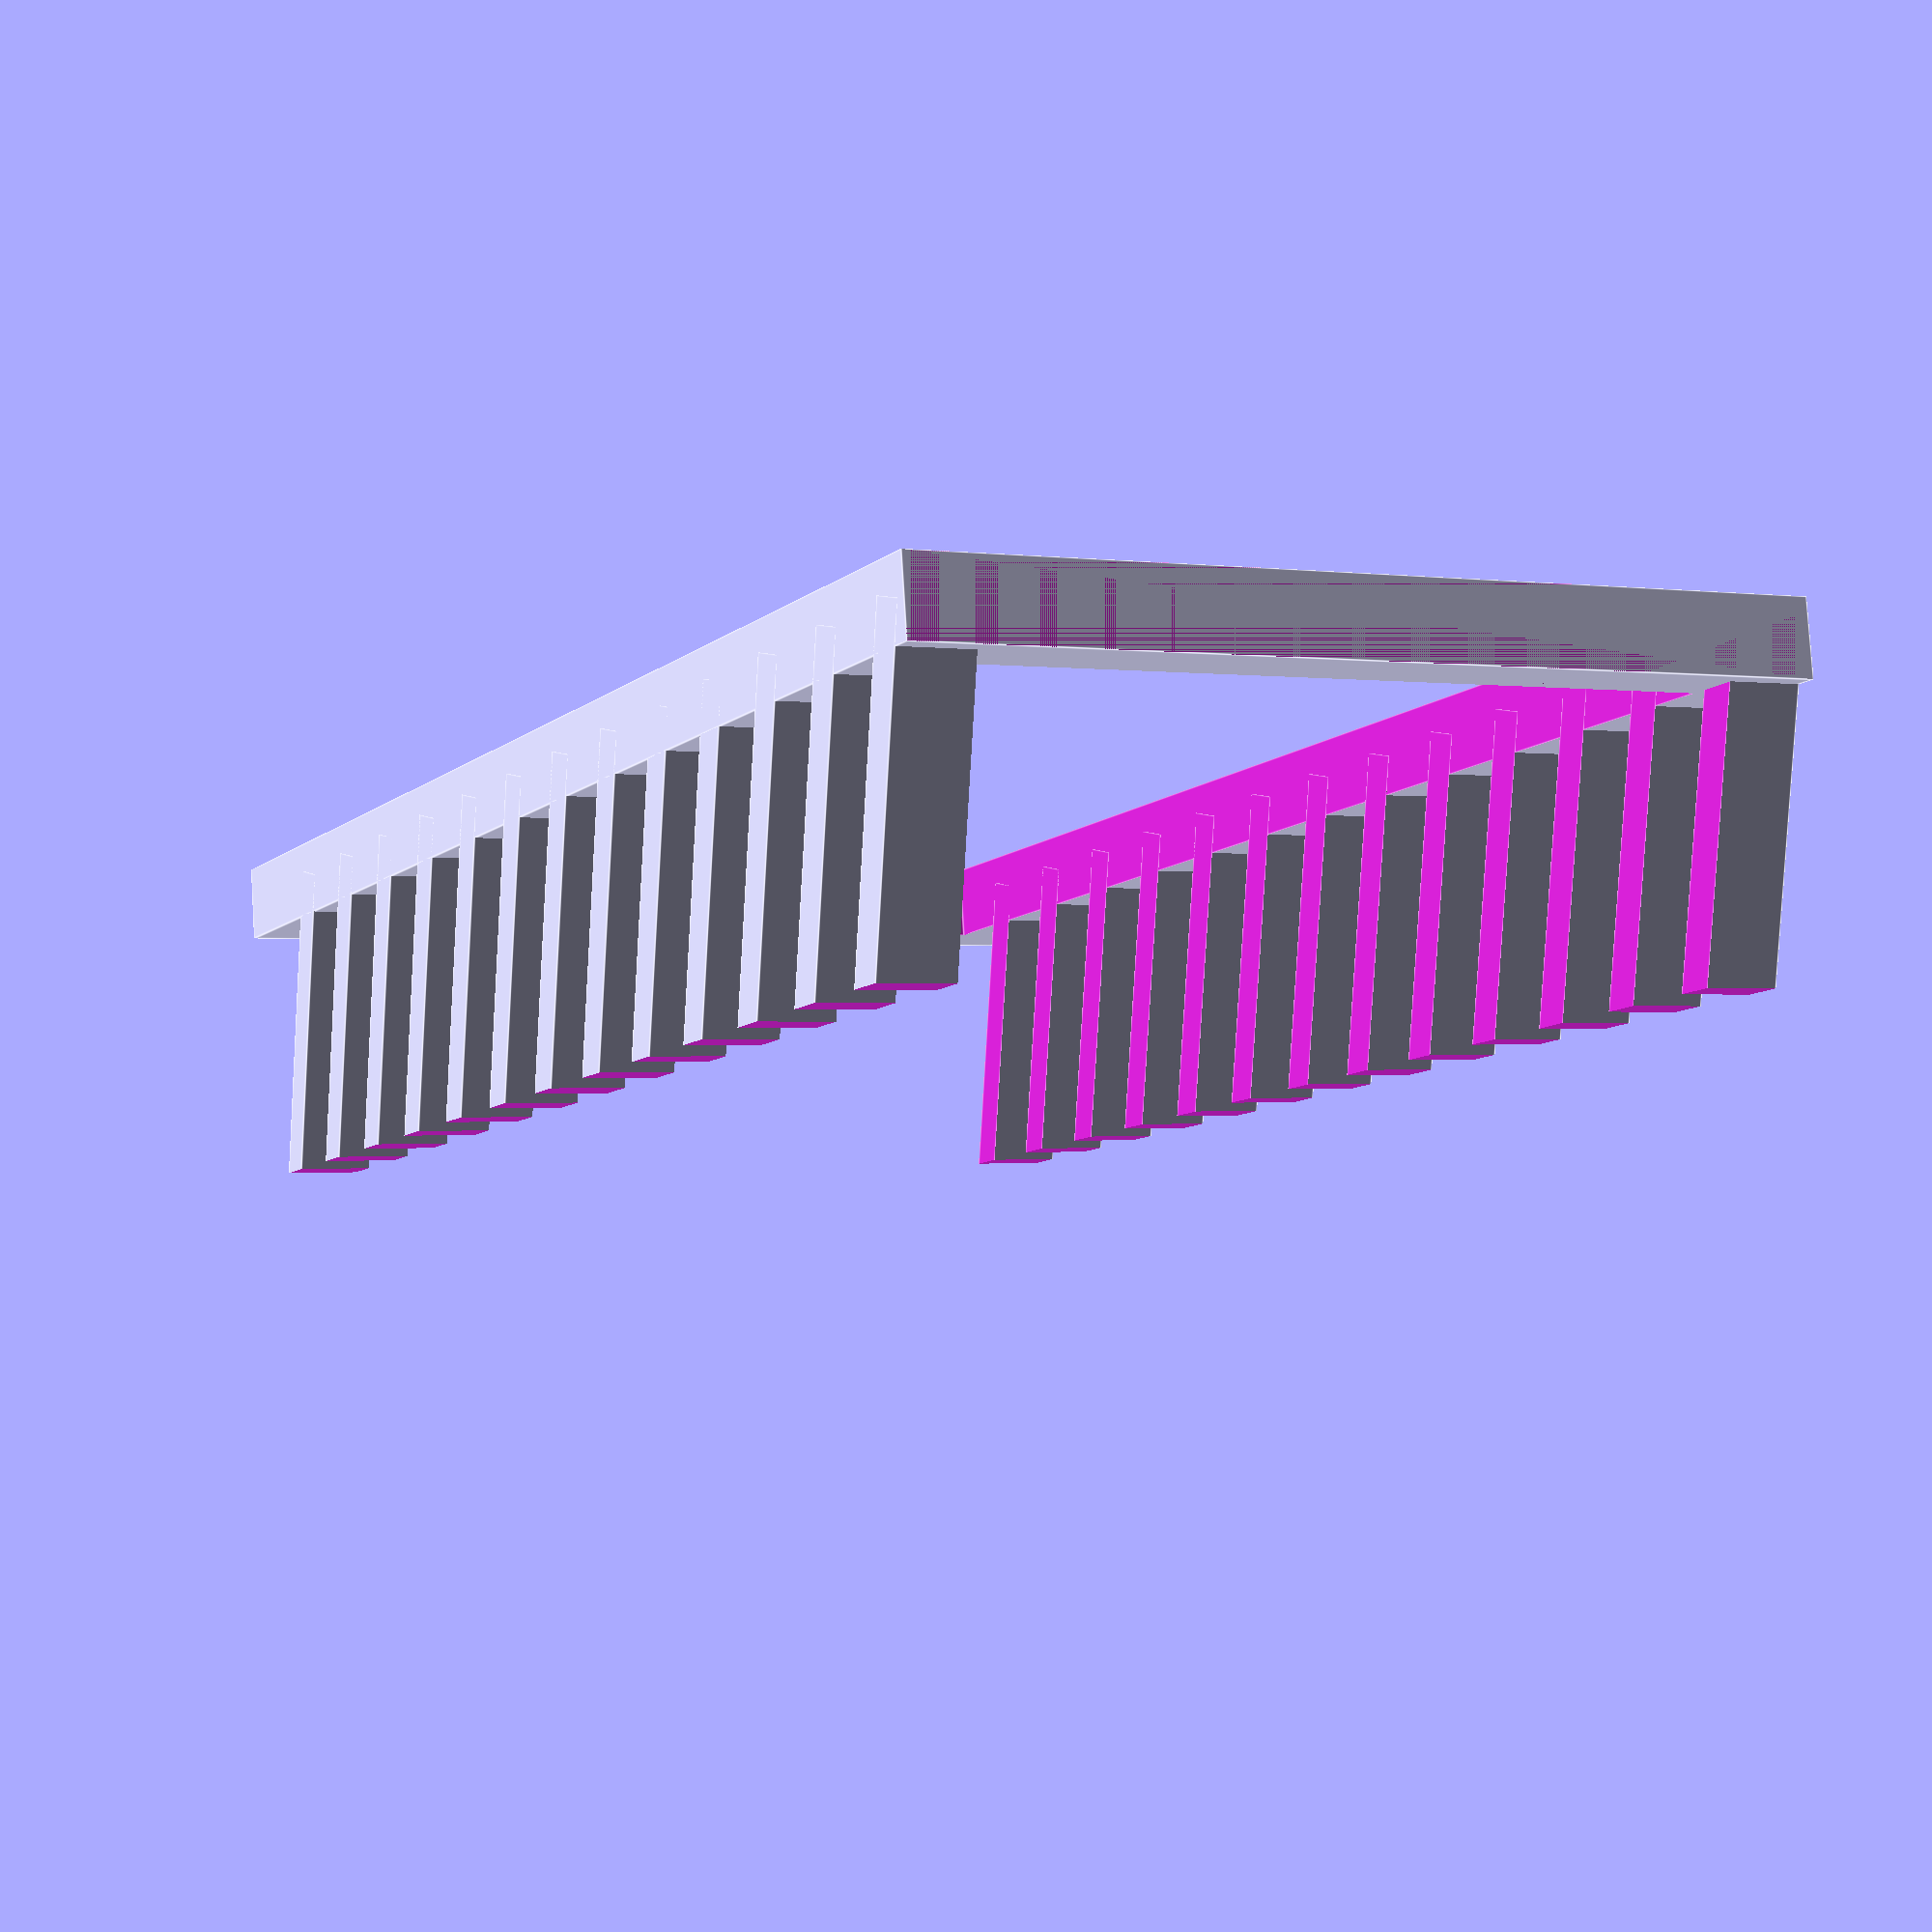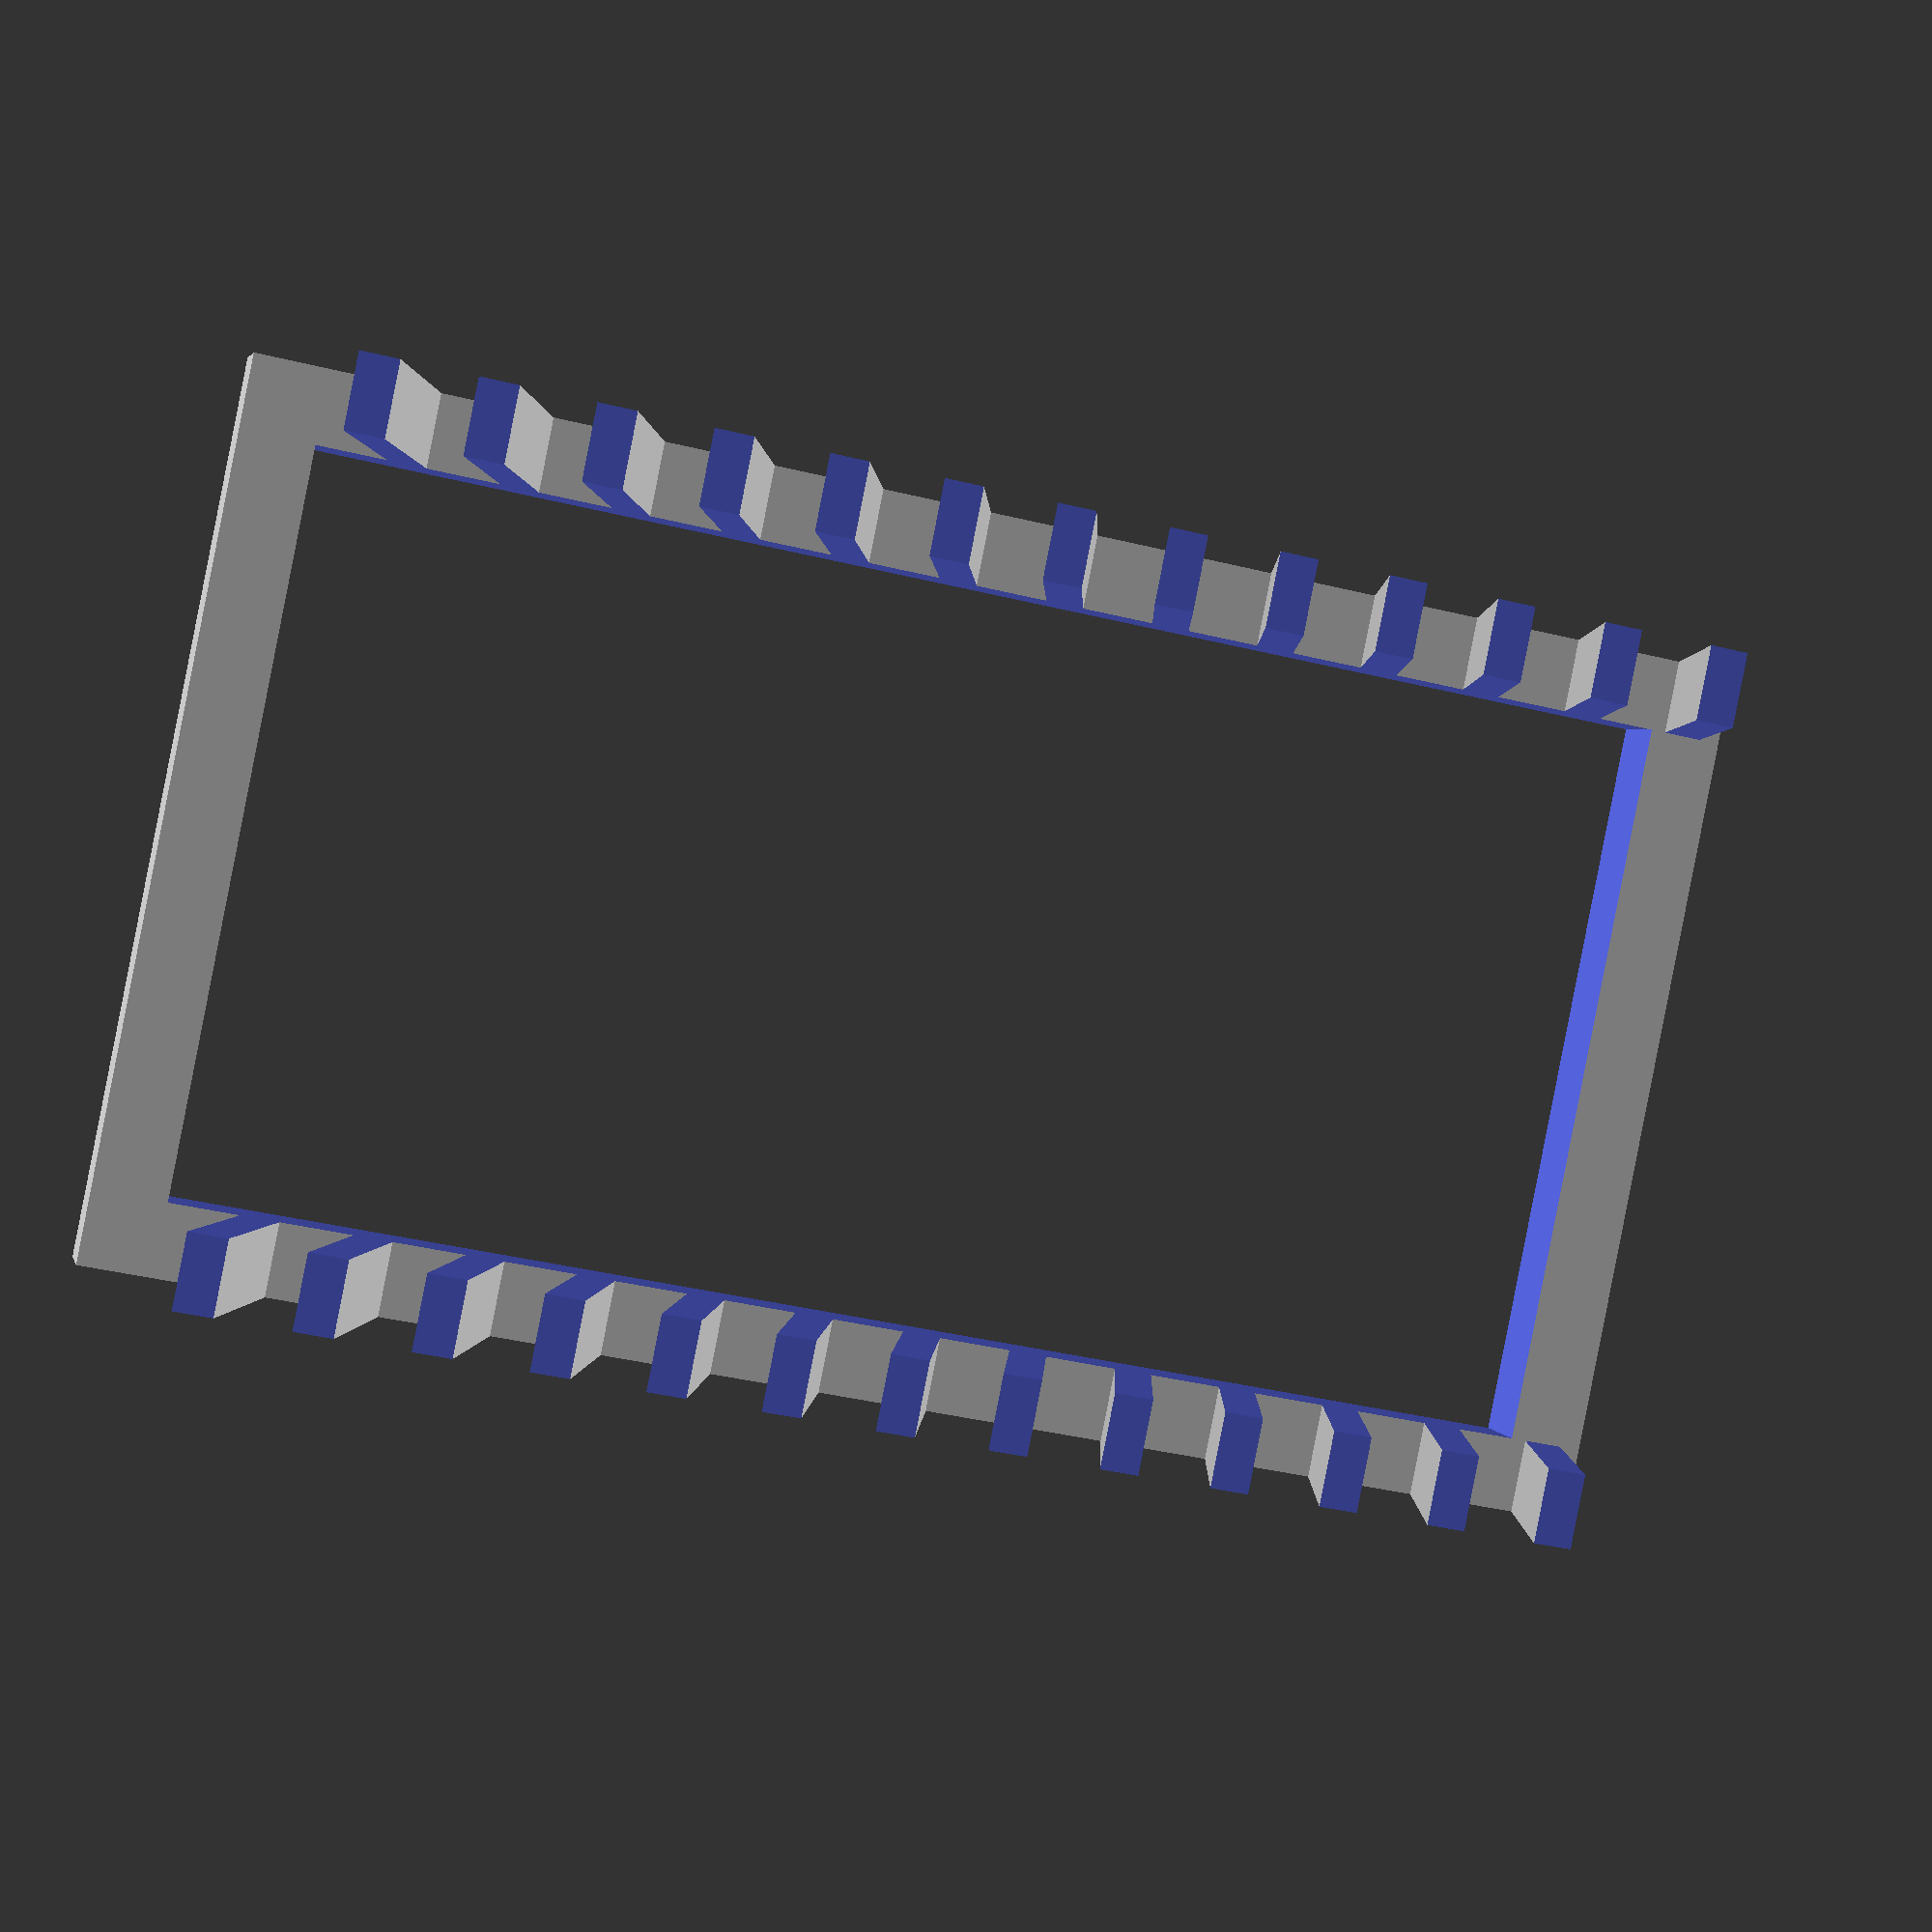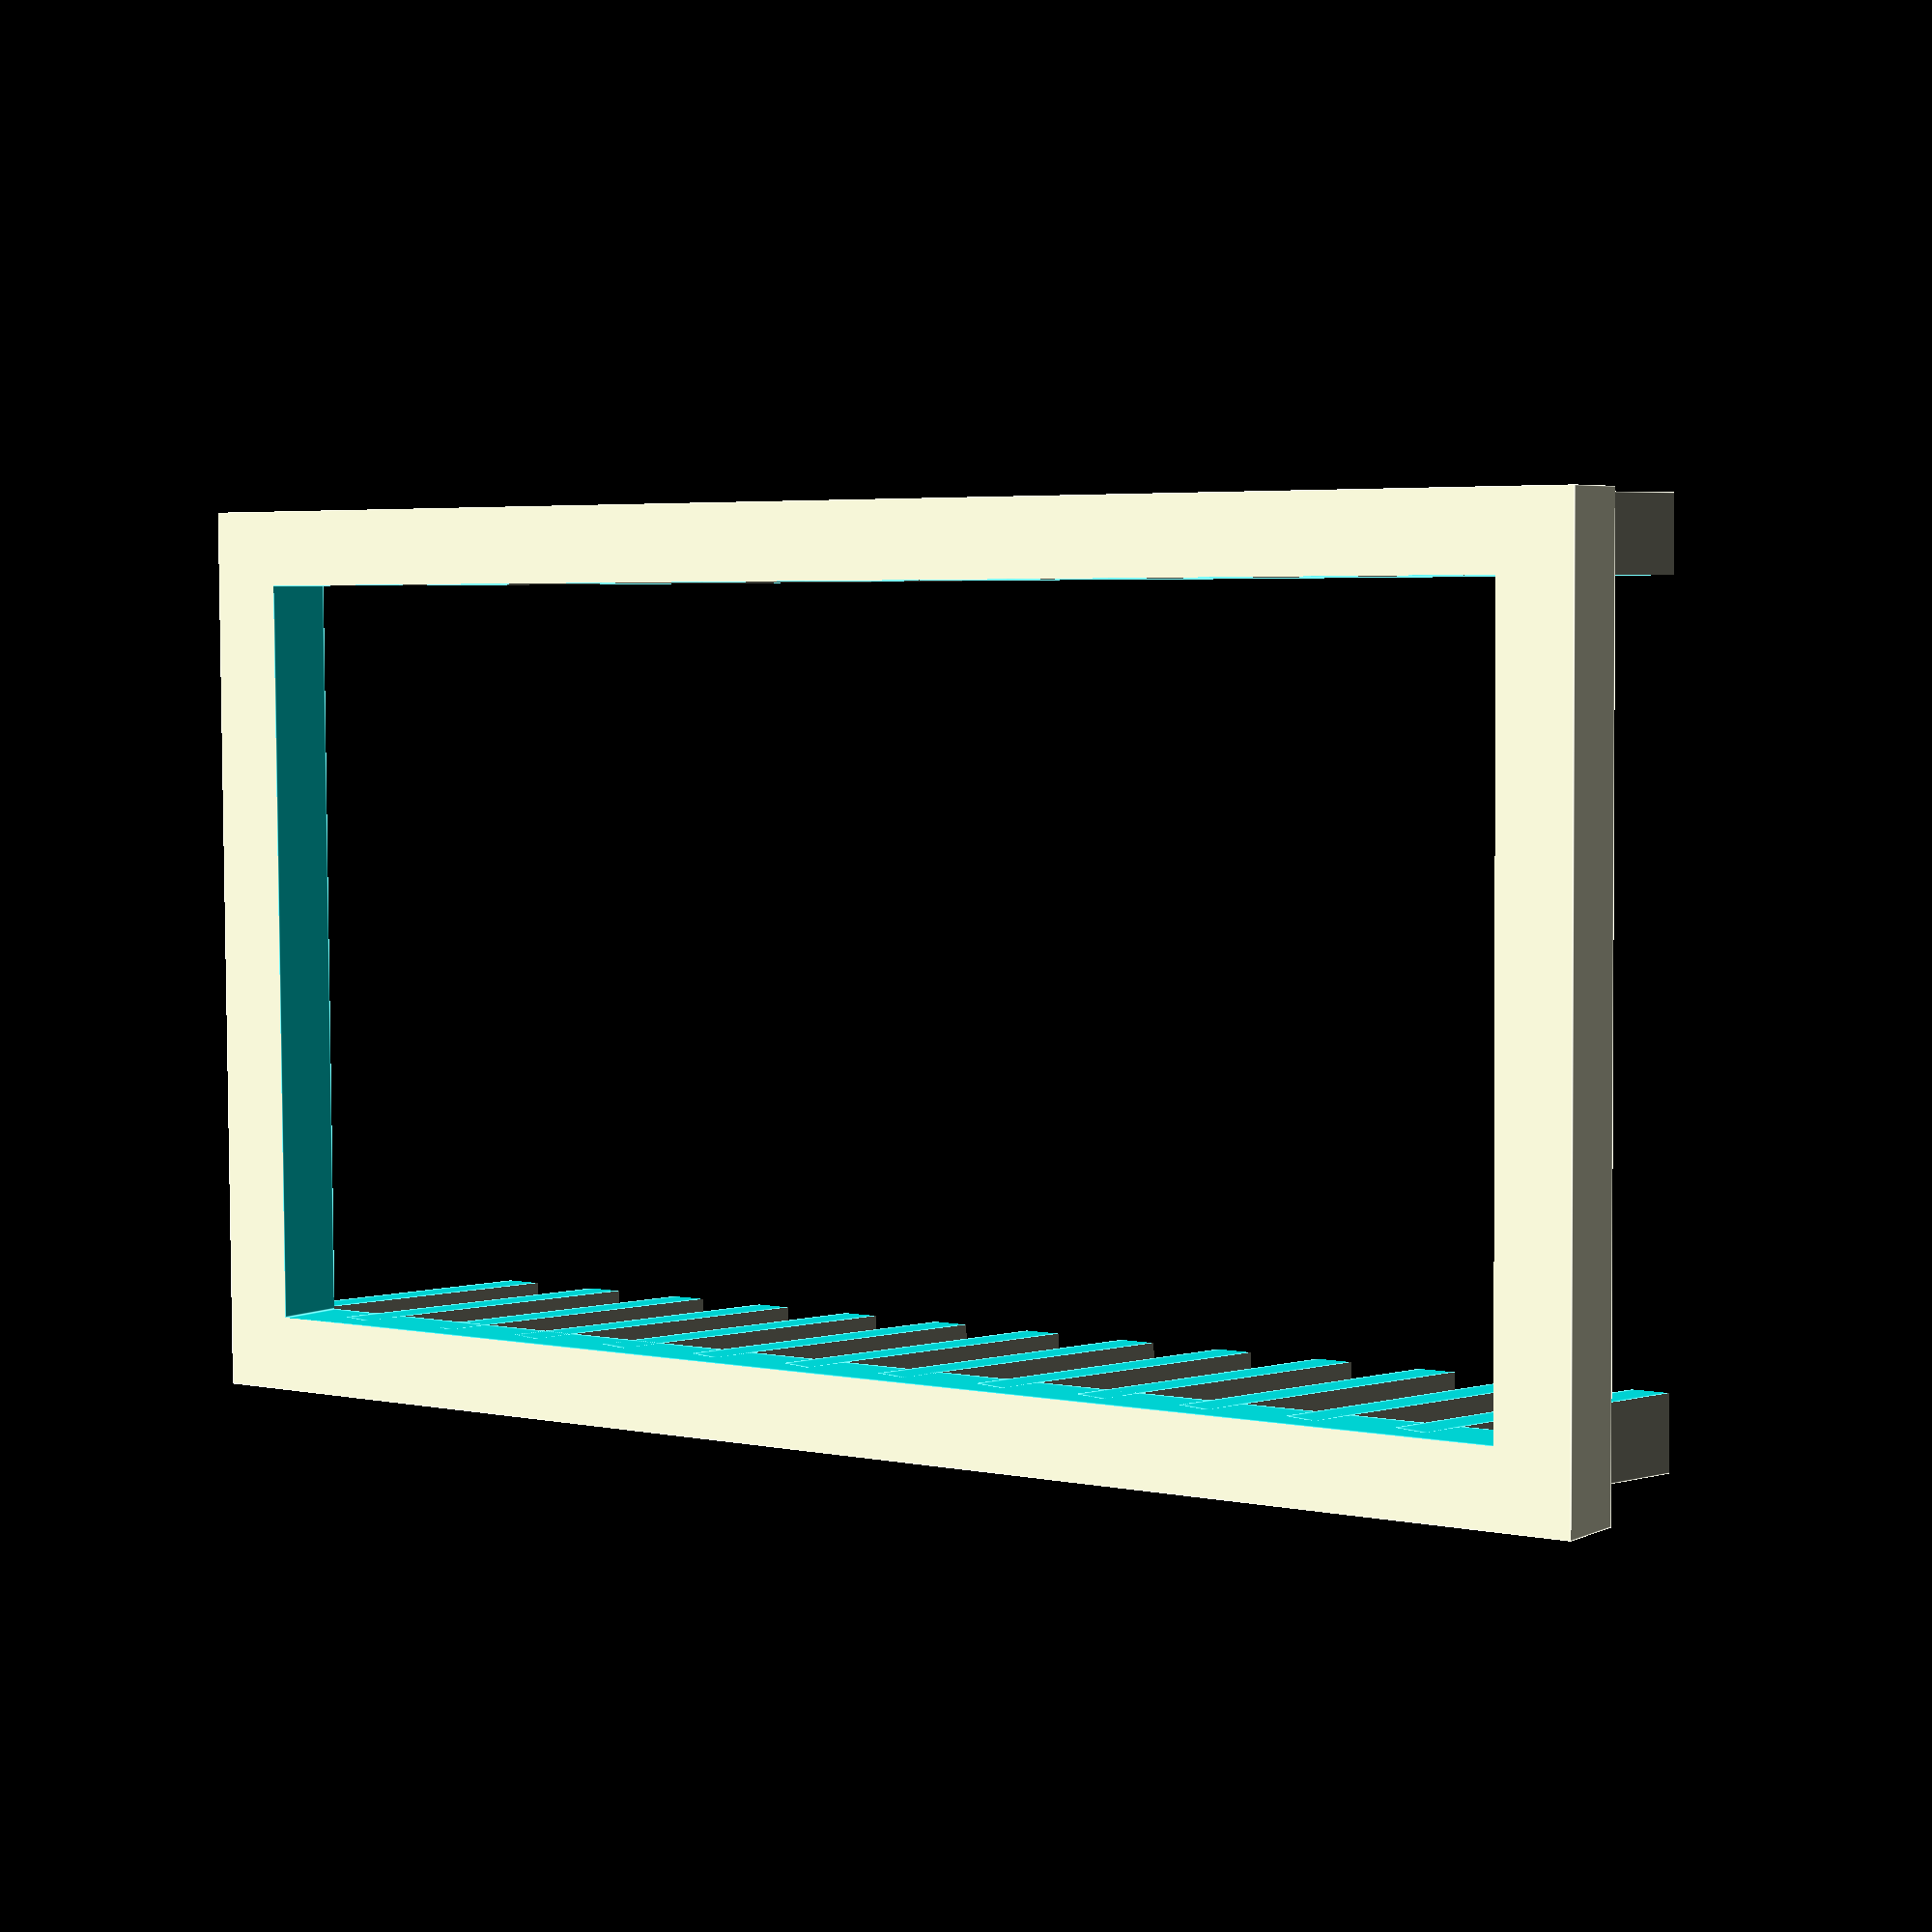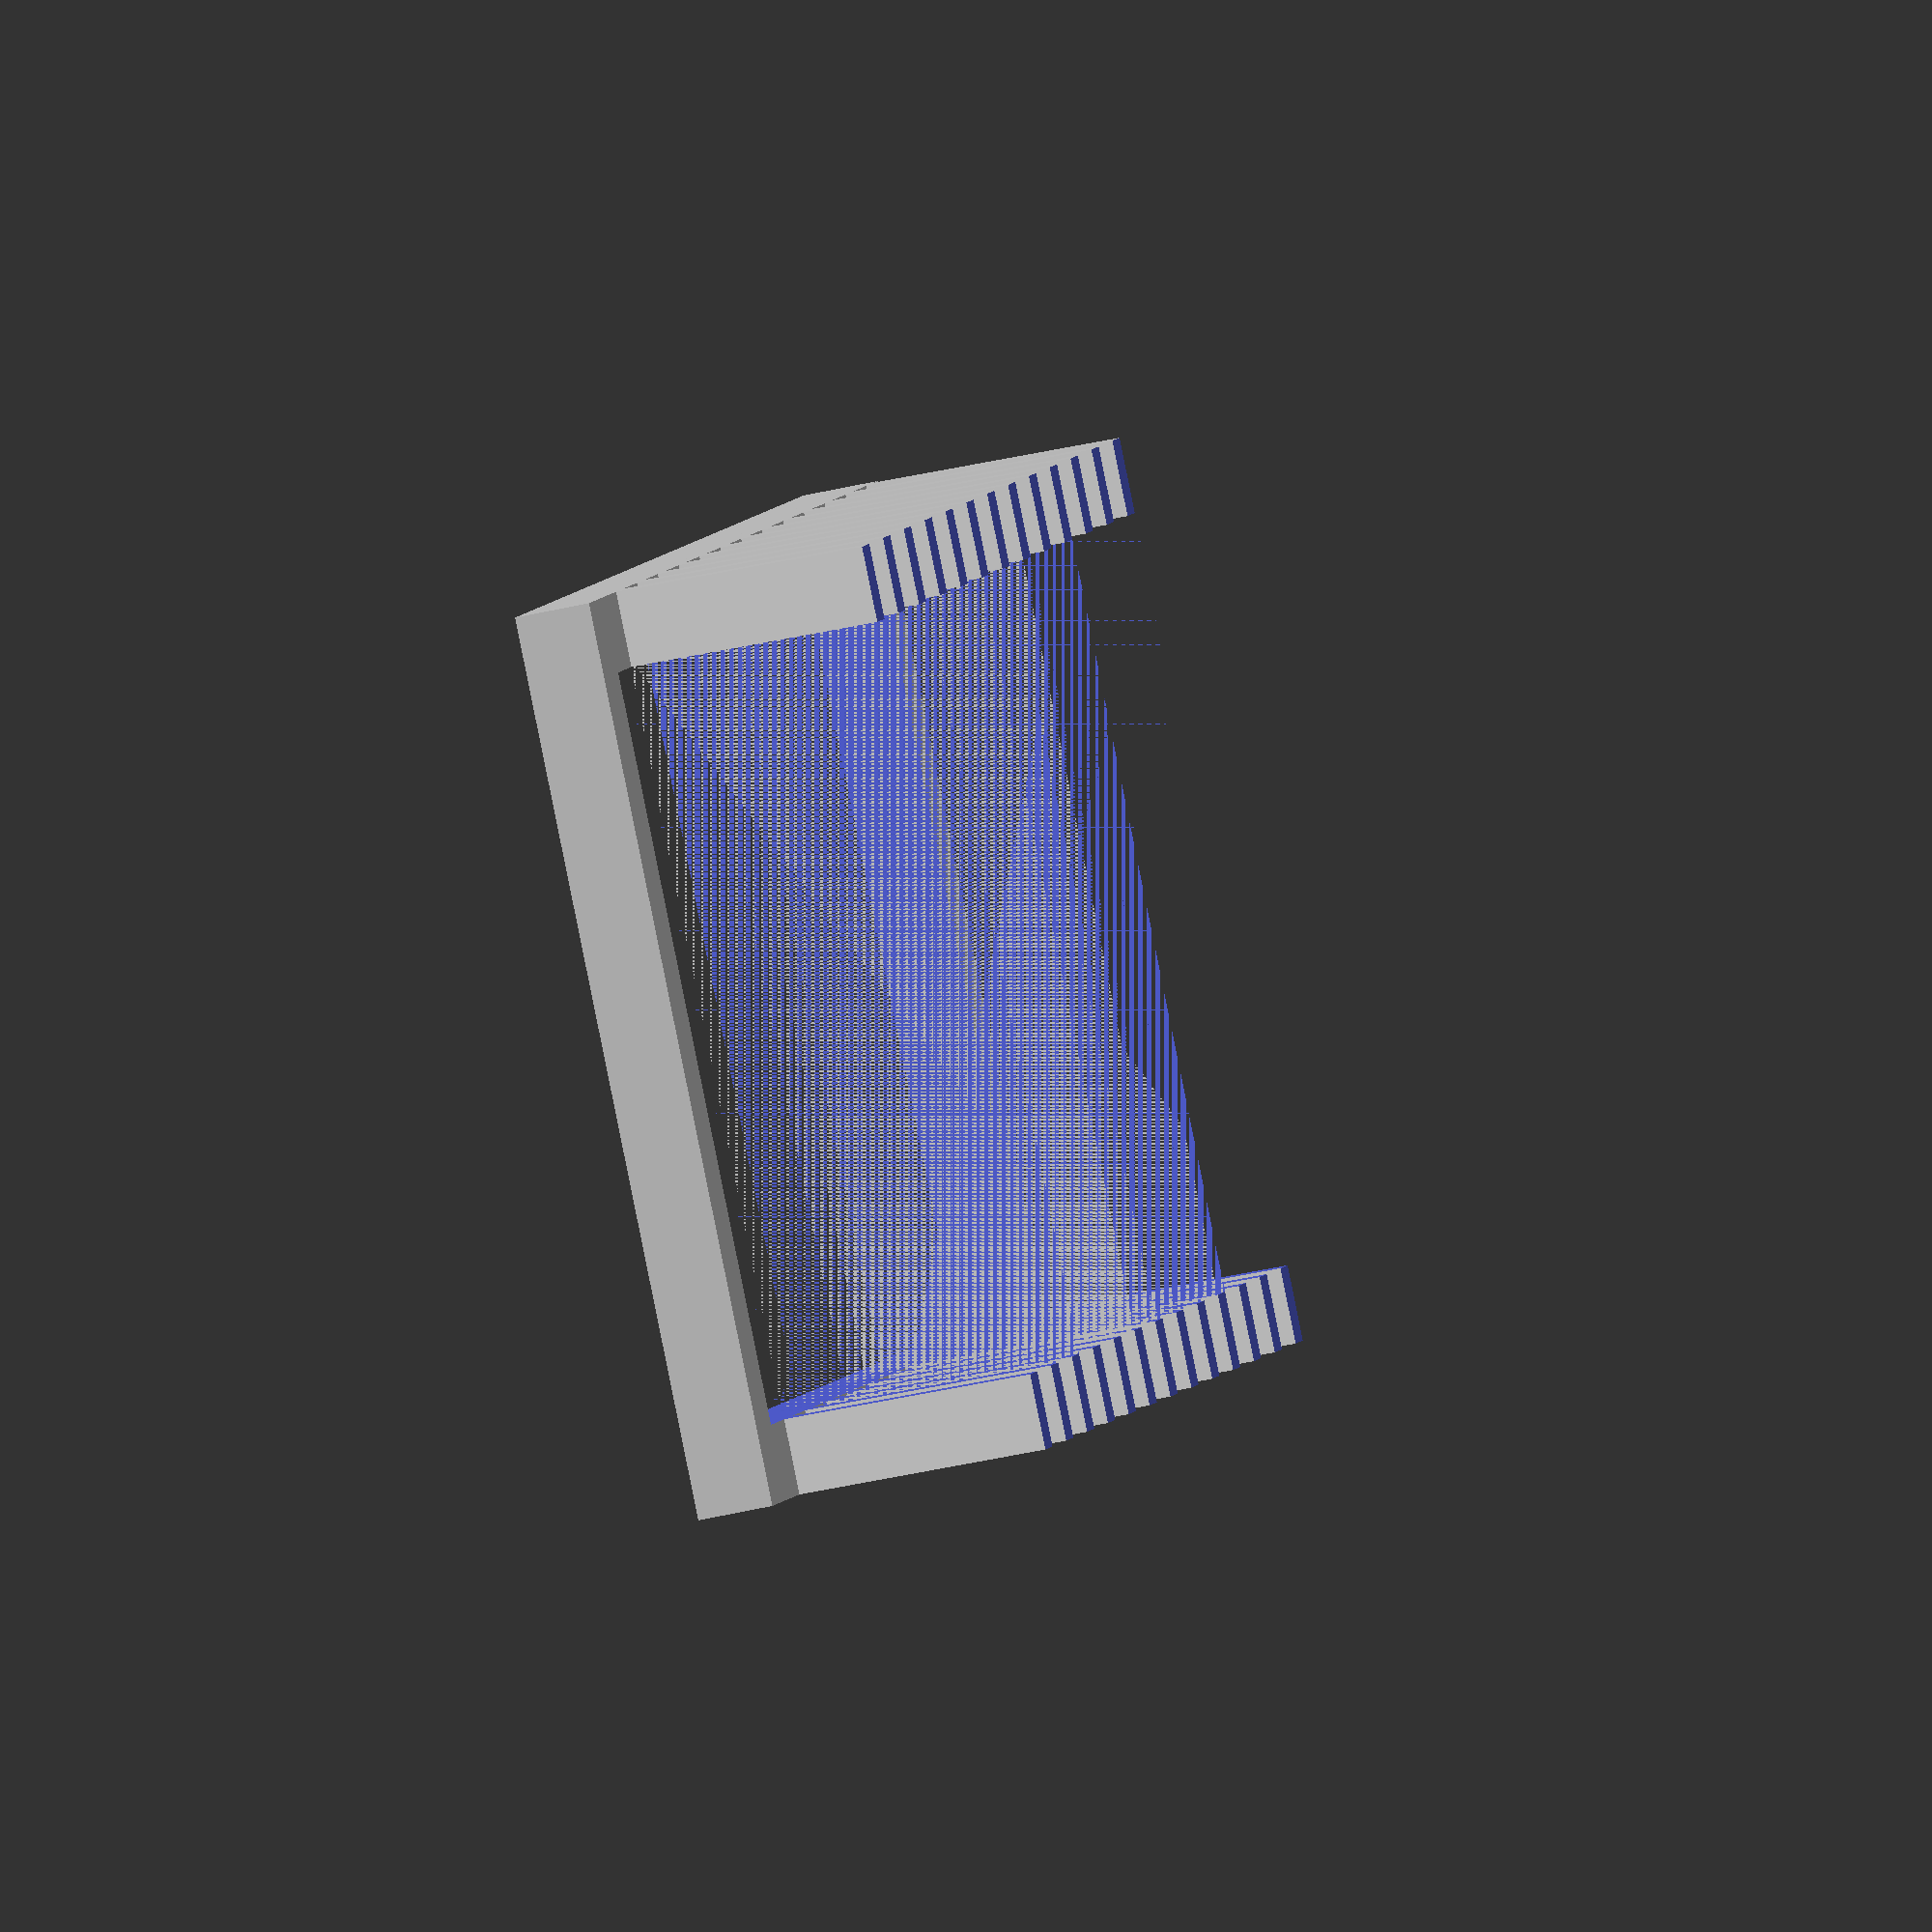
<openscad>


//length = 415;

lngth = 415;
bar=5;
gap=10;
frm=10;
wdth=100;
hght=45;
ofst=26.0;
difference() {
    union() {
        difference() {
            cube([lngth/2, wdth + 2 * frm, frm]);
            translate([frm, frm, -0.01]) cube([lngth/2 - 2*frm, wdth, frm + 0.02]);
        }

        for (i = [0:gap + bar: lngth/2 -ofst])
        translate([ofst + i,0,5]) 
        rotate([0,-105,0]) 
        difference() {
            cube([hght + 10, wdth + 2*frm, bar]);
            translate([-0.01, frm, -0.01]) cube([hght+10.02, wdth, bar + 0.02]);
        }
    }
    translate([-lngth/2, -5, hght]) cube([lngth, wdth + 30, 20]);
    translate([lngth/2, -5, 0]) cube([lngth, wdth + 30, hght]);
}
</openscad>
<views>
elev=97.7 azim=117.6 roll=183.6 proj=p view=edges
elev=356.9 azim=11.4 roll=347.0 proj=p view=solid
elev=175.5 azim=180.4 roll=325.2 proj=p view=edges
elev=44.3 azim=312.3 roll=285.6 proj=o view=solid
</views>
